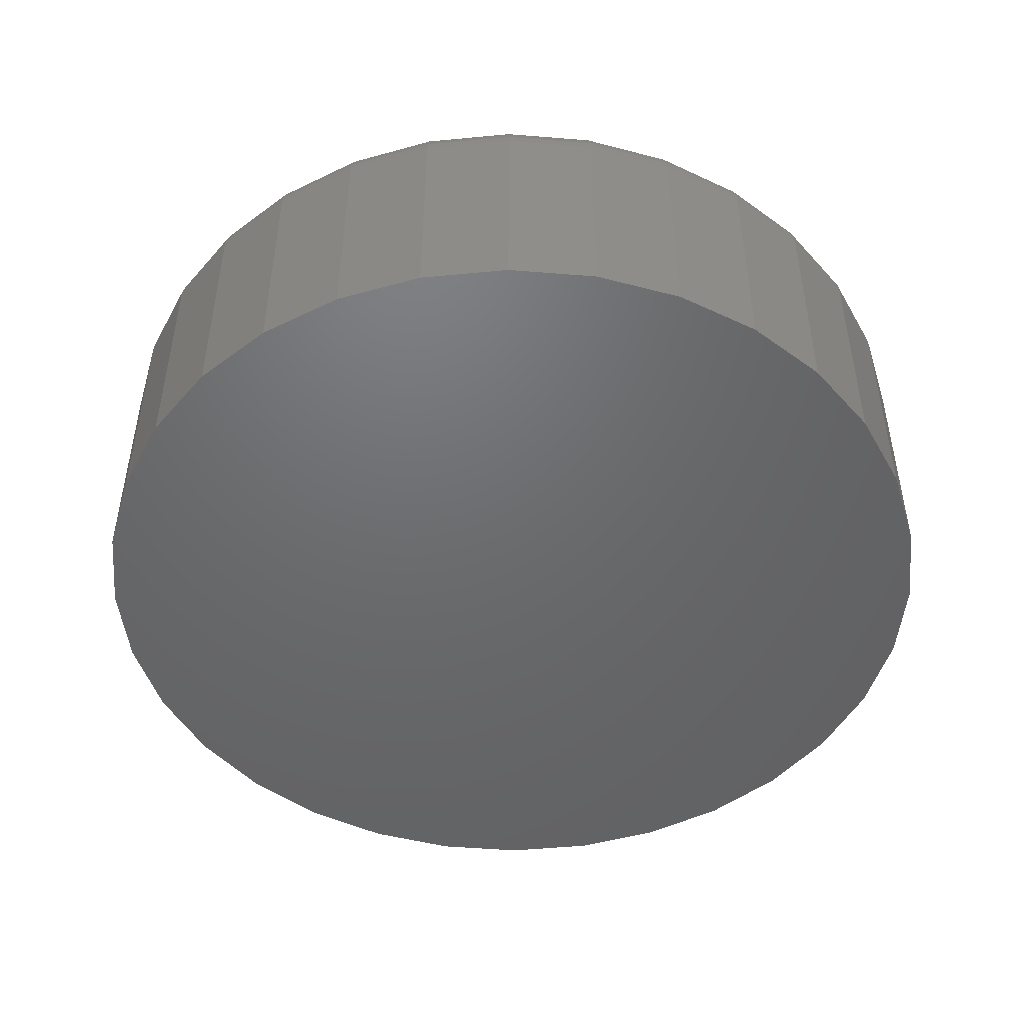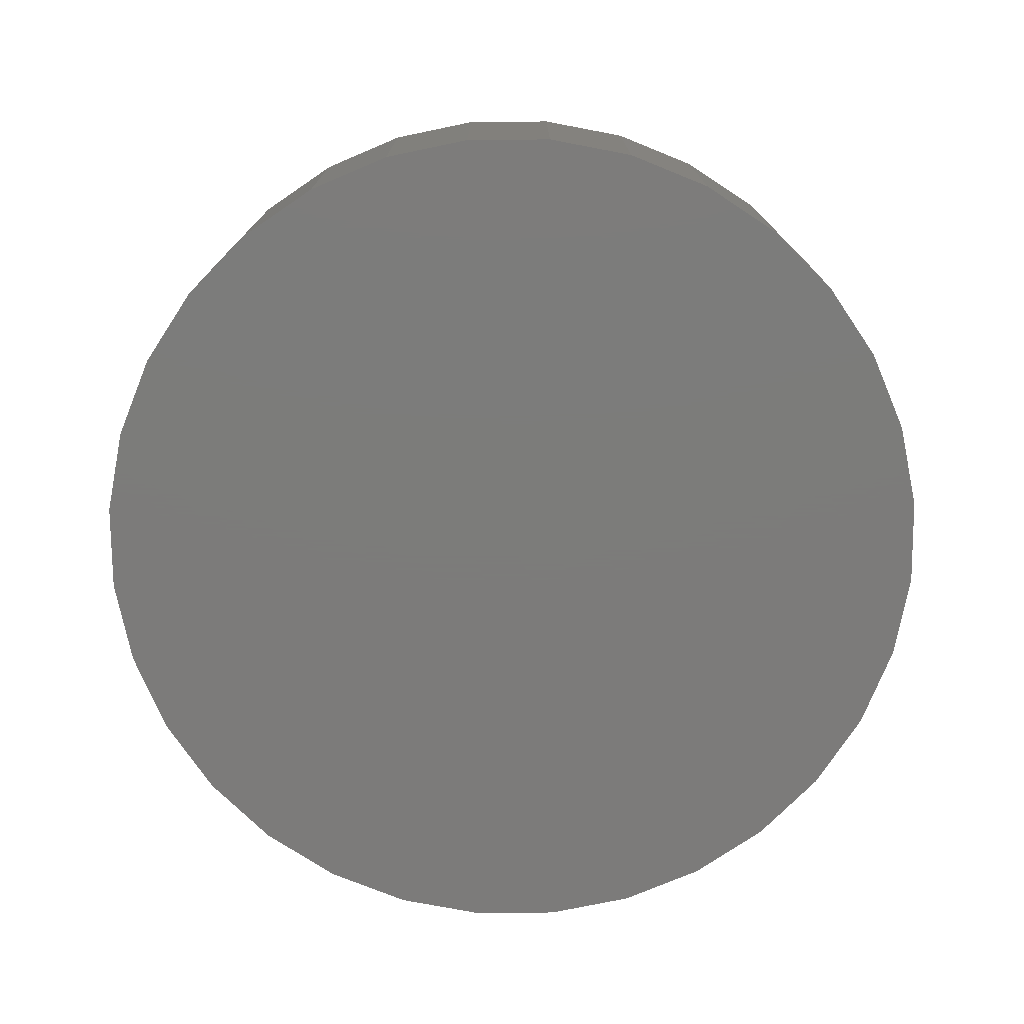
<metadata>
{"format":"stl","ext":"stl","renderer":"f3d","projection":"perspective","resolution":1024,"background":"white","views":[{"elev":-48.2,"azim":11.7,"up":"+Y"},{"elev":-75.1,"azim":118.6,"up":"+Y"}]}
</metadata>
<code>
# stl→obj: 320 verts, 636 faces
v 0.007895 8.414e-17 0.3952
v 0.085 9.27e-17 0.3876
v -0.06921 7.558e-17 0.3876
v 0.007895 8.414e-17 -0.3952
v -0.06921 7.558e-17 -0.3876
v 0.085 9.27e-17 -0.3876
v -0.1434 6.735e-17 -0.3651
v 0.1591 1.009e-16 -0.3651
v -0.2117 5.977e-17 -0.3286
v 0.2275 1.085e-16 -0.3286
v -0.2716 5.312e-17 -0.2795
v 0.2874 1.152e-16 -0.2795
v -0.3207 4.766e-17 -0.2196
v 0.3365 1.206e-16 -0.2196
v -0.3573 4.36e-17 -0.1512
v 0.373 1.247e-16 -0.1512
v -0.3797 4.111e-17 -0.07711
v 0.3955 1.272e-16 -0.07711
v -0.3873 4.026e-17 -3.526e-16
v 0.4031 1.28e-16 1.559e-16
v -0.3797 4.111e-17 0.07711
v 0.3955 1.272e-16 0.07711
v -0.3573 4.36e-17 0.1512
v 0.373 1.247e-16 0.1512
v -0.3207 4.766e-17 0.2196
v 0.3365 1.206e-16 0.2196
v -0.2716 5.312e-17 0.2795
v 0.2874 1.152e-16 0.2795
v -0.2117 5.977e-17 0.3286
v 0.2275 1.085e-16 0.3286
v -0.1434 6.735e-17 0.3651
v 0.1591 1.009e-16 0.3651
v 0.45 -0.04688 -5.744e-16
v 0.45 -0.2812 -7.348e-17
v 0.4415 -0.04688 -0.08625
v 0.4415 -0.2812 -0.08625
v 0.4163 -0.04688 -0.1692
v 0.4163 -0.2812 -0.1692
v 0.3755 -0.04688 -0.2456
v 0.3755 -0.2812 -0.2456
v 0.3205 -0.04688 -0.3126
v 0.3205 -0.2812 -0.3126
v 0.2535 -0.04688 -0.3676
v 0.2535 -0.2812 -0.3676
v 0.1771 -0.04688 -0.4085
v 0.1771 -0.2812 -0.4085
v 0.09415 -0.04688 -0.4336
v 0.09415 -0.2812 -0.4336
v 0.007895 -0.04688 -0.4421
v 0.007895 -0.2812 -0.4421
v -0.07836 -0.04688 -0.4336
v -0.07836 -0.2812 -0.4336
v -0.1613 -0.04688 -0.4085
v -0.1613 -0.2812 -0.4085
v -0.2377 -0.04688 -0.3676
v -0.2377 -0.2812 -0.3676
v -0.3047 -0.04688 -0.3126
v -0.3047 -0.2812 -0.3126
v -0.3597 -0.04688 -0.2456
v -0.3597 -0.2812 -0.2456
v -0.4006 -0.04688 -0.1692
v -0.4006 -0.2812 -0.1692
v -0.4257 -0.04688 -0.08625
v -0.4257 -0.2812 -0.08625
v -0.4342 -0.04688 -1.615e-16
v -0.4342 -0.2812 3.48e-17
v -0.4257 -0.04688 0.08625
v -0.4257 -0.2812 0.08625
v -0.4006 -0.04688 0.1692
v -0.4006 -0.2812 0.1692
v -0.3597 -0.04688 0.2456
v -0.3597 -0.2812 0.2456
v -0.3047 -0.04688 0.3126
v -0.3047 -0.2812 0.3126
v -0.2377 -0.04688 0.3676
v -0.2377 -0.2812 0.3676
v -0.1613 -0.04688 0.4085
v -0.1613 -0.2812 0.4085
v -0.07836 -0.04688 0.4336
v -0.07836 -0.2812 0.4336
v 0.007895 -0.04688 0.4421
v 0.007895 -0.2812 0.4421
v 0.09415 -0.04688 0.4336
v 0.09415 -0.2812 0.4336
v 0.1771 -0.04688 0.4085
v 0.1771 -0.2812 0.4085
v 0.2535 -0.04688 0.3676
v 0.2535 -0.2812 0.3676
v 0.3205 -0.04688 0.3126
v 0.3205 -0.2812 0.3126
v 0.3755 -0.04688 0.2456
v 0.3755 -0.2812 0.2456
v 0.4163 -0.04688 0.1692
v 0.4163 -0.2812 0.1692
v 0.4415 -0.04688 0.08625
v 0.4415 -0.2812 0.08625
v 0.4491 -0.03773 -1.11e-16
v 0.4406 -0.03773 -0.08607
v 0.4464 -0.02894 -1.388e-16
v 0.438 -0.02894 -0.08555
v 0.4421 -0.02083 -8.327e-17
v 0.4338 -0.02083 -0.08471
v 0.4363 -0.01373 -5.551e-17
v 0.428 -0.01373 -0.08357
v 0.4292 -0.0079 -5.551e-17
v 0.4211 -0.0079 -0.08219
v 0.4211 -0.003568 -8.327e-17
v 0.4131 -0.003568 -0.08061
v 0.4123 -0.0009007 -8.327e-17
v 0.4045 -0.0009007 -0.07889
v -0.4248 -0.03773 -0.08607
v -0.4333 -0.03773 -5.274e-16
v -0.4222 -0.02894 -0.08555
v -0.4306 -0.02894 -4.996e-16
v -0.418 -0.02083 -0.08471
v -0.4263 -0.02083 -4.996e-16
v -0.4123 -0.01373 -0.08357
v -0.4205 -0.01373 -5.551e-16
v -0.4053 -0.0079 -0.08219
v -0.4134 -0.0079 -4.996e-16
v -0.3973 -0.003568 -0.08061
v -0.4053 -0.003568 -4.996e-16
v -0.3887 -0.0009007 -0.07889
v -0.3965 -0.0009007 -4.718e-16
v -0.3997 -0.03773 -0.1688
v -0.3973 -0.02894 -0.1678
v -0.3933 -0.02083 -0.1662
v -0.3879 -0.01373 -0.1639
v -0.3813 -0.0079 -0.1612
v -0.3738 -0.003568 -0.1581
v -0.3657 -0.0009007 -0.1547
v -0.359 -0.03773 -0.2451
v -0.3567 -0.02894 -0.2436
v -0.3531 -0.02083 -0.2412
v -0.3483 -0.01373 -0.238
v -0.3424 -0.0079 -0.234
v -0.3356 -0.003568 -0.2295
v -0.3283 -0.0009007 -0.2247
v -0.3041 -0.03773 -0.312
v -0.3022 -0.02894 -0.3101
v -0.2991 -0.02083 -0.307
v -0.295 -0.01373 -0.3029
v -0.29 -0.0079 -0.2979
v -0.2843 -0.003568 -0.2922
v -0.278 -0.0009007 -0.2859
v -0.2372 -0.03773 -0.3668
v -0.2357 -0.02894 -0.3646
v -0.2333 -0.02083 -0.361
v -0.2301 -0.01373 -0.3562
v -0.2262 -0.0079 -0.3503
v -0.2216 -0.003568 -0.3435
v -0.2168 -0.0009007 -0.3362
v -0.1609 -0.03773 -0.4076
v -0.1599 -0.02894 -0.4052
v -0.1583 -0.02083 -0.4012
v -0.156 -0.01373 -0.3958
v -0.1533 -0.0079 -0.3892
v -0.1502 -0.003568 -0.3817
v -0.1469 -0.0009007 -0.3736
v -0.07818 -0.03773 -0.4327
v -0.07766 -0.02894 -0.4301
v -0.07681 -0.02083 -0.4259
v -0.07568 -0.01373 -0.4201
v -0.07429 -0.0079 -0.4132
v -0.07271 -0.003568 -0.4052
v -0.07099 -0.0009007 -0.3966
v 0.007895 -0.03773 -0.4412
v 0.007895 -0.02894 -0.4385
v 0.007895 -0.02083 -0.4342
v 0.007895 -0.01373 -0.4284
v 0.007895 -0.0079 -0.4213
v 0.007895 -0.003568 -0.4132
v 0.007895 -0.0009007 -0.4044
v 0.09397 -0.03773 -0.4327
v 0.09345 -0.02894 -0.4301
v 0.0926 -0.02083 -0.4259
v 0.09147 -0.01373 -0.4201
v 0.09008 -0.0079 -0.4132
v 0.0885 -0.003568 -0.4052
v 0.08678 -0.0009007 -0.3966
v 0.1767 -0.03773 -0.4076
v 0.1757 -0.02894 -0.4052
v 0.1741 -0.02083 -0.4012
v 0.1718 -0.01373 -0.3958
v 0.1691 -0.0079 -0.3892
v 0.166 -0.003568 -0.3817
v 0.1626 -0.0009007 -0.3736
v 0.253 -0.03773 -0.3668
v 0.2515 -0.02894 -0.3646
v 0.2491 -0.02083 -0.361
v 0.2459 -0.01373 -0.3562
v 0.2419 -0.0079 -0.3503
v 0.2374 -0.003568 -0.3435
v 0.2326 -0.0009007 -0.3362
v 0.3199 -0.03773 -0.312
v 0.318 -0.02894 -0.3101
v 0.3149 -0.02083 -0.307
v 0.3108 -0.01373 -0.3029
v 0.3058 -0.0079 -0.2979
v 0.3 -0.003568 -0.2922
v 0.2938 -0.0009007 -0.2859
v 0.3747 -0.03773 -0.2451
v 0.3725 -0.02894 -0.2436
v 0.3689 -0.02083 -0.2412
v 0.3641 -0.01373 -0.238
v 0.3582 -0.0079 -0.234
v 0.3514 -0.003568 -0.2295
v 0.3441 -0.0009007 -0.2247
v 0.4155 -0.03773 -0.1688
v 0.4131 -0.02894 -0.1678
v 0.409 -0.02083 -0.1662
v 0.4037 -0.01373 -0.1639
v 0.3971 -0.0079 -0.1612
v 0.3896 -0.003568 -0.1581
v 0.3815 -0.0009007 -0.1547
v -0.4248 -0.03773 0.08607
v -0.4222 -0.02894 0.08555
v -0.418 -0.02083 0.08471
v -0.4123 -0.01373 0.08357
v -0.4053 -0.0079 0.08219
v -0.3973 -0.003568 0.08061
v -0.3887 -0.0009007 0.07889
v 0.4406 -0.03773 0.08607
v 0.438 -0.02894 0.08555
v 0.4338 -0.02083 0.08471
v 0.428 -0.01373 0.08357
v 0.4211 -0.0079 0.08219
v 0.4131 -0.003568 0.08061
v 0.4045 -0.0009007 0.07889
v 0.4155 -0.03773 0.1688
v 0.4131 -0.02894 0.1678
v 0.409 -0.02083 0.1662
v 0.4037 -0.01373 0.1639
v 0.3971 -0.0079 0.1612
v 0.3896 -0.003568 0.1581
v 0.3815 -0.0009007 0.1547
v 0.3747 -0.03773 0.2451
v 0.3725 -0.02894 0.2436
v 0.3689 -0.02083 0.2412
v 0.3641 -0.01373 0.238
v 0.3582 -0.0079 0.234
v 0.3514 -0.003568 0.2295
v 0.3441 -0.0009007 0.2247
v 0.3199 -0.03773 0.312
v 0.318 -0.02894 0.3101
v 0.3149 -0.02083 0.307
v 0.3108 -0.01373 0.3029
v 0.3058 -0.0079 0.2979
v 0.3 -0.003568 0.2922
v 0.2938 -0.0009007 0.2859
v 0.253 -0.03773 0.3668
v 0.2515 -0.02894 0.3646
v 0.2491 -0.02083 0.361
v 0.2459 -0.01373 0.3562
v 0.2419 -0.0079 0.3503
v 0.2374 -0.003568 0.3435
v 0.2326 -0.0009007 0.3362
v 0.1767 -0.03773 0.4076
v 0.1757 -0.02894 0.4052
v 0.1741 -0.02083 0.4012
v 0.1718 -0.01373 0.3958
v 0.1691 -0.0079 0.3892
v 0.166 -0.003568 0.3817
v 0.1626 -0.0009007 0.3736
v 0.09397 -0.03773 0.4327
v 0.09345 -0.02894 0.4301
v 0.0926 -0.02083 0.4259
v 0.09147 -0.01373 0.4201
v 0.09008 -0.0079 0.4132
v 0.0885 -0.003568 0.4052
v 0.08678 -0.0009007 0.3966
v 0.007895 -0.03773 0.4412
v 0.007895 -0.02894 0.4385
v 0.007895 -0.02083 0.4342
v 0.007895 -0.01373 0.4284
v 0.007895 -0.0079 0.4213
v 0.007895 -0.003568 0.4132
v 0.007895 -0.0009007 0.4044
v -0.07818 -0.03773 0.4327
v -0.07766 -0.02894 0.4301
v -0.07681 -0.02083 0.4259
v -0.07568 -0.01373 0.4201
v -0.07429 -0.0079 0.4132
v -0.07271 -0.003568 0.4052
v -0.07099 -0.0009007 0.3966
v -0.1609 -0.03773 0.4076
v -0.1599 -0.02894 0.4052
v -0.1583 -0.02083 0.4012
v -0.156 -0.01373 0.3958
v -0.1533 -0.0079 0.3892
v -0.1502 -0.003568 0.3817
v -0.1469 -0.0009007 0.3736
v -0.2372 -0.03773 0.3668
v -0.2357 -0.02894 0.3646
v -0.2333 -0.02083 0.361
v -0.2301 -0.01373 0.3562
v -0.2262 -0.0079 0.3503
v -0.2216 -0.003568 0.3435
v -0.2168 -0.0009007 0.3362
v -0.3041 -0.03773 0.312
v -0.3022 -0.02894 0.3101
v -0.2991 -0.02083 0.307
v -0.295 -0.01373 0.3029
v -0.29 -0.0079 0.2979
v -0.2843 -0.003568 0.2922
v -0.278 -0.0009007 0.2859
v -0.359 -0.03773 0.2451
v -0.3567 -0.02894 0.2436
v -0.3531 -0.02083 0.2412
v -0.3483 -0.01373 0.238
v -0.3424 -0.0079 0.234
v -0.3356 -0.003568 0.2295
v -0.3283 -0.0009007 0.2247
v -0.3997 -0.03773 0.1688
v -0.3973 -0.02894 0.1678
v -0.3933 -0.02083 0.1662
v -0.3879 -0.01373 0.1639
v -0.3813 -0.0079 0.1612
v -0.3738 -0.003568 0.1581
v -0.3657 -0.0009007 0.1547
f 1 2 3
f 4 5 6
f 6 5 7
f 6 7 8
f 8 7 9
f 8 9 10
f 10 9 11
f 10 11 12
f 12 11 13
f 12 13 14
f 14 13 15
f 14 15 16
f 16 15 17
f 16 17 18
f 18 17 19
f 18 19 20
f 20 19 21
f 20 21 22
f 22 21 23
f 22 23 24
f 24 23 25
f 24 25 26
f 26 25 27
f 26 27 28
f 28 27 29
f 28 29 30
f 30 29 31
f 30 31 32
f 32 31 3
f 32 3 2
f 33 34 35
f 35 34 36
f 35 36 37
f 37 36 38
f 37 38 39
f 39 38 40
f 39 40 41
f 41 40 42
f 41 42 43
f 43 42 44
f 43 44 45
f 45 44 46
f 45 46 47
f 47 46 48
f 47 48 49
f 49 48 50
f 49 50 51
f 51 50 52
f 51 52 53
f 53 52 54
f 53 54 55
f 55 54 56
f 55 56 57
f 57 56 58
f 57 58 59
f 59 58 60
f 59 60 61
f 61 60 62
f 61 62 63
f 63 62 64
f 63 64 65
f 65 64 66
f 65 66 67
f 67 66 68
f 67 68 69
f 69 68 70
f 69 70 71
f 71 70 72
f 71 72 73
f 73 72 74
f 73 74 75
f 75 74 76
f 75 76 77
f 77 76 78
f 77 78 79
f 79 78 80
f 79 80 81
f 81 80 82
f 81 82 83
f 83 82 84
f 83 84 85
f 85 84 86
f 85 86 87
f 87 86 88
f 87 88 89
f 89 88 90
f 89 90 91
f 91 90 92
f 91 92 93
f 93 92 94
f 93 94 95
f 95 94 96
f 95 96 33
f 33 96 34
f 33 35 97
f 97 35 98
f 97 98 99
f 99 98 100
f 99 100 101
f 101 100 102
f 101 102 103
f 103 102 104
f 103 104 105
f 105 104 106
f 105 106 107
f 107 106 108
f 107 108 109
f 109 108 110
f 109 110 20
f 20 110 18
f 63 65 111
f 111 65 112
f 111 112 113
f 113 112 114
f 113 114 115
f 115 114 116
f 115 116 117
f 117 116 118
f 117 118 119
f 119 118 120
f 119 120 121
f 121 120 122
f 121 122 123
f 123 122 124
f 123 124 17
f 17 124 19
f 61 63 125
f 125 63 111
f 125 111 126
f 126 111 113
f 126 113 127
f 127 113 115
f 127 115 128
f 128 115 117
f 128 117 129
f 129 117 119
f 129 119 130
f 130 119 121
f 130 121 131
f 131 121 123
f 131 123 15
f 15 123 17
f 59 61 132
f 132 61 125
f 132 125 133
f 133 125 126
f 133 126 134
f 134 126 127
f 134 127 135
f 135 127 128
f 135 128 136
f 136 128 129
f 136 129 137
f 137 129 130
f 137 130 138
f 138 130 131
f 138 131 13
f 13 131 15
f 57 59 139
f 139 59 132
f 139 132 140
f 140 132 133
f 140 133 141
f 141 133 134
f 141 134 142
f 142 134 135
f 142 135 143
f 143 135 136
f 143 136 144
f 144 136 137
f 144 137 145
f 145 137 138
f 145 138 11
f 11 138 13
f 55 57 146
f 146 57 139
f 146 139 147
f 147 139 140
f 147 140 148
f 148 140 141
f 148 141 149
f 149 141 142
f 149 142 150
f 150 142 143
f 150 143 151
f 151 143 144
f 151 144 152
f 152 144 145
f 152 145 9
f 9 145 11
f 53 55 153
f 153 55 146
f 153 146 154
f 154 146 147
f 154 147 155
f 155 147 148
f 155 148 156
f 156 148 149
f 156 149 157
f 157 149 150
f 157 150 158
f 158 150 151
f 158 151 159
f 159 151 152
f 159 152 7
f 7 152 9
f 51 53 160
f 160 53 153
f 160 153 161
f 161 153 154
f 161 154 162
f 162 154 155
f 162 155 163
f 163 155 156
f 163 156 164
f 164 156 157
f 164 157 165
f 165 157 158
f 165 158 166
f 166 158 159
f 166 159 5
f 5 159 7
f 49 51 167
f 167 51 160
f 167 160 168
f 168 160 161
f 168 161 169
f 169 161 162
f 169 162 170
f 170 162 163
f 170 163 171
f 171 163 164
f 171 164 172
f 172 164 165
f 172 165 173
f 173 165 166
f 173 166 4
f 4 166 5
f 47 49 174
f 174 49 167
f 174 167 175
f 175 167 168
f 175 168 176
f 176 168 169
f 176 169 177
f 177 169 170
f 177 170 178
f 178 170 171
f 178 171 179
f 179 171 172
f 179 172 180
f 180 172 173
f 180 173 6
f 6 173 4
f 45 47 181
f 181 47 174
f 181 174 182
f 182 174 175
f 182 175 183
f 183 175 176
f 183 176 184
f 184 176 177
f 184 177 185
f 185 177 178
f 185 178 186
f 186 178 179
f 186 179 187
f 187 179 180
f 187 180 8
f 8 180 6
f 43 45 188
f 188 45 181
f 188 181 189
f 189 181 182
f 189 182 190
f 190 182 183
f 190 183 191
f 191 183 184
f 191 184 192
f 192 184 185
f 192 185 193
f 193 185 186
f 193 186 194
f 194 186 187
f 194 187 10
f 10 187 8
f 41 43 195
f 195 43 188
f 195 188 196
f 196 188 189
f 196 189 197
f 197 189 190
f 197 190 198
f 198 190 191
f 198 191 199
f 199 191 192
f 199 192 200
f 200 192 193
f 200 193 201
f 201 193 194
f 201 194 12
f 12 194 10
f 39 41 202
f 202 41 195
f 202 195 203
f 203 195 196
f 203 196 204
f 204 196 197
f 204 197 205
f 205 197 198
f 205 198 206
f 206 198 199
f 206 199 207
f 207 199 200
f 207 200 208
f 208 200 201
f 208 201 14
f 14 201 12
f 37 39 209
f 209 39 202
f 209 202 210
f 210 202 203
f 210 203 211
f 211 203 204
f 211 204 212
f 212 204 205
f 212 205 213
f 213 205 206
f 213 206 214
f 214 206 207
f 214 207 215
f 215 207 208
f 215 208 16
f 16 208 14
f 35 37 98
f 98 37 209
f 98 209 100
f 100 209 210
f 100 210 102
f 102 210 211
f 102 211 104
f 104 211 212
f 104 212 106
f 106 212 213
f 106 213 108
f 108 213 214
f 108 214 110
f 110 214 215
f 110 215 18
f 18 215 16
f 65 67 112
f 112 67 216
f 112 216 114
f 114 216 217
f 114 217 116
f 116 217 218
f 116 218 118
f 118 218 219
f 118 219 120
f 120 219 220
f 120 220 122
f 122 220 221
f 122 221 124
f 124 221 222
f 124 222 19
f 19 222 21
f 95 33 223
f 223 33 97
f 223 97 224
f 224 97 99
f 224 99 225
f 225 99 101
f 225 101 226
f 226 101 103
f 226 103 227
f 227 103 105
f 227 105 228
f 228 105 107
f 228 107 229
f 229 107 109
f 229 109 22
f 22 109 20
f 93 95 230
f 230 95 223
f 230 223 231
f 231 223 224
f 231 224 232
f 232 224 225
f 232 225 233
f 233 225 226
f 233 226 234
f 234 226 227
f 234 227 235
f 235 227 228
f 235 228 236
f 236 228 229
f 236 229 24
f 24 229 22
f 91 93 237
f 237 93 230
f 237 230 238
f 238 230 231
f 238 231 239
f 239 231 232
f 239 232 240
f 240 232 233
f 240 233 241
f 241 233 234
f 241 234 242
f 242 234 235
f 242 235 243
f 243 235 236
f 243 236 26
f 26 236 24
f 89 91 244
f 244 91 237
f 244 237 245
f 245 237 238
f 245 238 246
f 246 238 239
f 246 239 247
f 247 239 240
f 247 240 248
f 248 240 241
f 248 241 249
f 249 241 242
f 249 242 250
f 250 242 243
f 250 243 28
f 28 243 26
f 87 89 251
f 251 89 244
f 251 244 252
f 252 244 245
f 252 245 253
f 253 245 246
f 253 246 254
f 254 246 247
f 254 247 255
f 255 247 248
f 255 248 256
f 256 248 249
f 256 249 257
f 257 249 250
f 257 250 30
f 30 250 28
f 85 87 258
f 258 87 251
f 258 251 259
f 259 251 252
f 259 252 260
f 260 252 253
f 260 253 261
f 261 253 254
f 261 254 262
f 262 254 255
f 262 255 263
f 263 255 256
f 263 256 264
f 264 256 257
f 264 257 32
f 32 257 30
f 83 85 265
f 265 85 258
f 265 258 266
f 266 258 259
f 266 259 267
f 267 259 260
f 267 260 268
f 268 260 261
f 268 261 269
f 269 261 262
f 269 262 270
f 270 262 263
f 270 263 271
f 271 263 264
f 271 264 2
f 2 264 32
f 81 83 272
f 272 83 265
f 272 265 273
f 273 265 266
f 273 266 274
f 274 266 267
f 274 267 275
f 275 267 268
f 275 268 276
f 276 268 269
f 276 269 277
f 277 269 270
f 277 270 278
f 278 270 271
f 278 271 1
f 1 271 2
f 79 81 279
f 279 81 272
f 279 272 280
f 280 272 273
f 280 273 281
f 281 273 274
f 281 274 282
f 282 274 275
f 282 275 283
f 283 275 276
f 283 276 284
f 284 276 277
f 284 277 285
f 285 277 278
f 285 278 3
f 3 278 1
f 77 79 286
f 286 79 279
f 286 279 287
f 287 279 280
f 287 280 288
f 288 280 281
f 288 281 289
f 289 281 282
f 289 282 290
f 290 282 283
f 290 283 291
f 291 283 284
f 291 284 292
f 292 284 285
f 292 285 31
f 31 285 3
f 75 77 293
f 293 77 286
f 293 286 294
f 294 286 287
f 294 287 295
f 295 287 288
f 295 288 296
f 296 288 289
f 296 289 297
f 297 289 290
f 297 290 298
f 298 290 291
f 298 291 299
f 299 291 292
f 299 292 29
f 29 292 31
f 73 75 300
f 300 75 293
f 300 293 301
f 301 293 294
f 301 294 302
f 302 294 295
f 302 295 303
f 303 295 296
f 303 296 304
f 304 296 297
f 304 297 305
f 305 297 298
f 305 298 306
f 306 298 299
f 306 299 27
f 27 299 29
f 71 73 307
f 307 73 300
f 307 300 308
f 308 300 301
f 308 301 309
f 309 301 302
f 309 302 310
f 310 302 303
f 310 303 311
f 311 303 304
f 311 304 312
f 312 304 305
f 312 305 313
f 313 305 306
f 313 306 25
f 25 306 27
f 69 71 314
f 314 71 307
f 314 307 315
f 315 307 308
f 315 308 316
f 316 308 309
f 316 309 317
f 317 309 310
f 317 310 318
f 318 310 311
f 318 311 319
f 319 311 312
f 319 312 320
f 320 312 313
f 320 313 23
f 23 313 25
f 67 69 216
f 216 69 314
f 216 314 217
f 217 314 315
f 217 315 218
f 218 315 316
f 218 316 219
f 219 316 317
f 219 317 220
f 220 317 318
f 220 318 221
f 221 318 319
f 221 319 222
f 222 319 320
f 222 320 21
f 21 320 23
f 80 84 82
f 84 80 86
f 86 80 78
f 86 78 88
f 88 78 76
f 88 76 90
f 90 76 74
f 90 74 92
f 92 74 72
f 92 72 94
f 94 72 70
f 94 70 96
f 96 70 68
f 96 68 34
f 34 68 66
f 34 66 36
f 36 66 64
f 36 64 38
f 38 64 62
f 38 62 40
f 40 62 60
f 40 60 42
f 42 60 58
f 42 58 44
f 44 58 56
f 44 56 46
f 46 56 54
f 46 54 48
f 48 54 52
f 48 52 50

</code>
